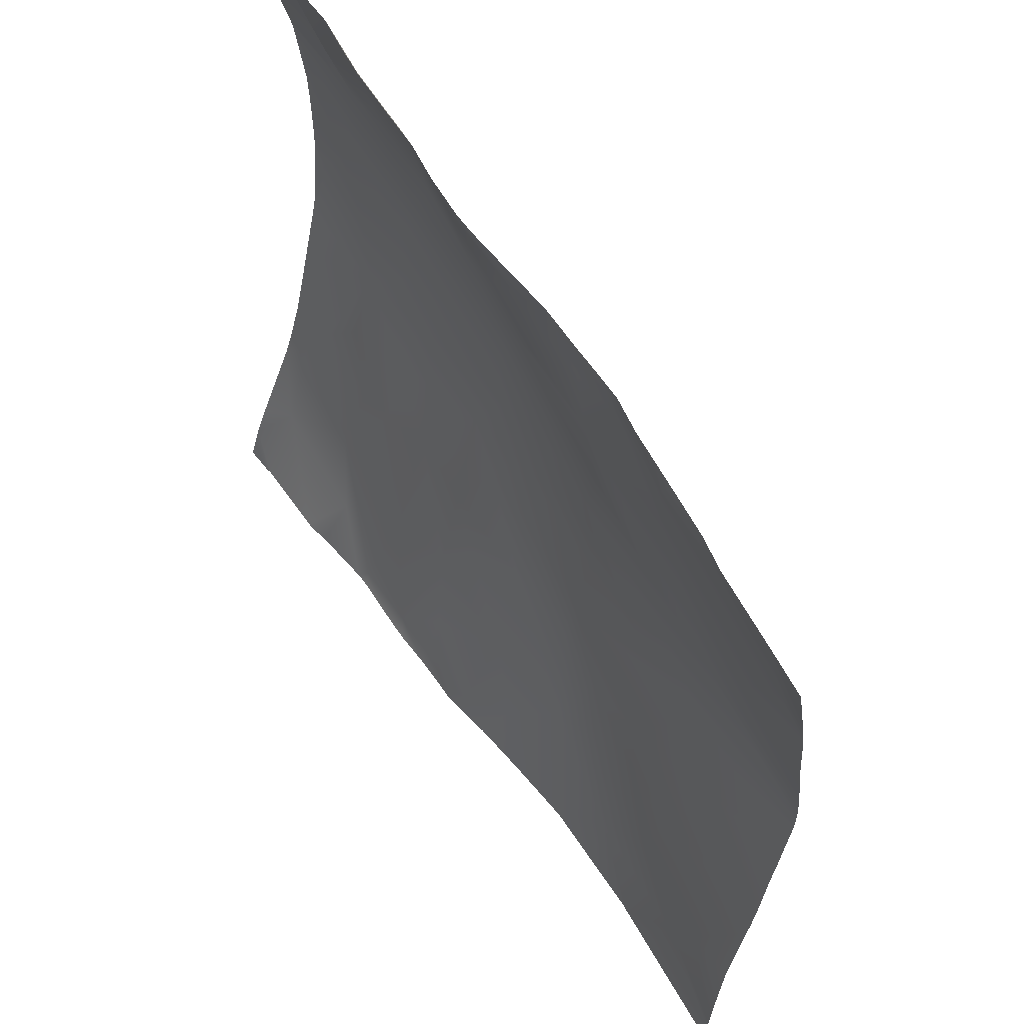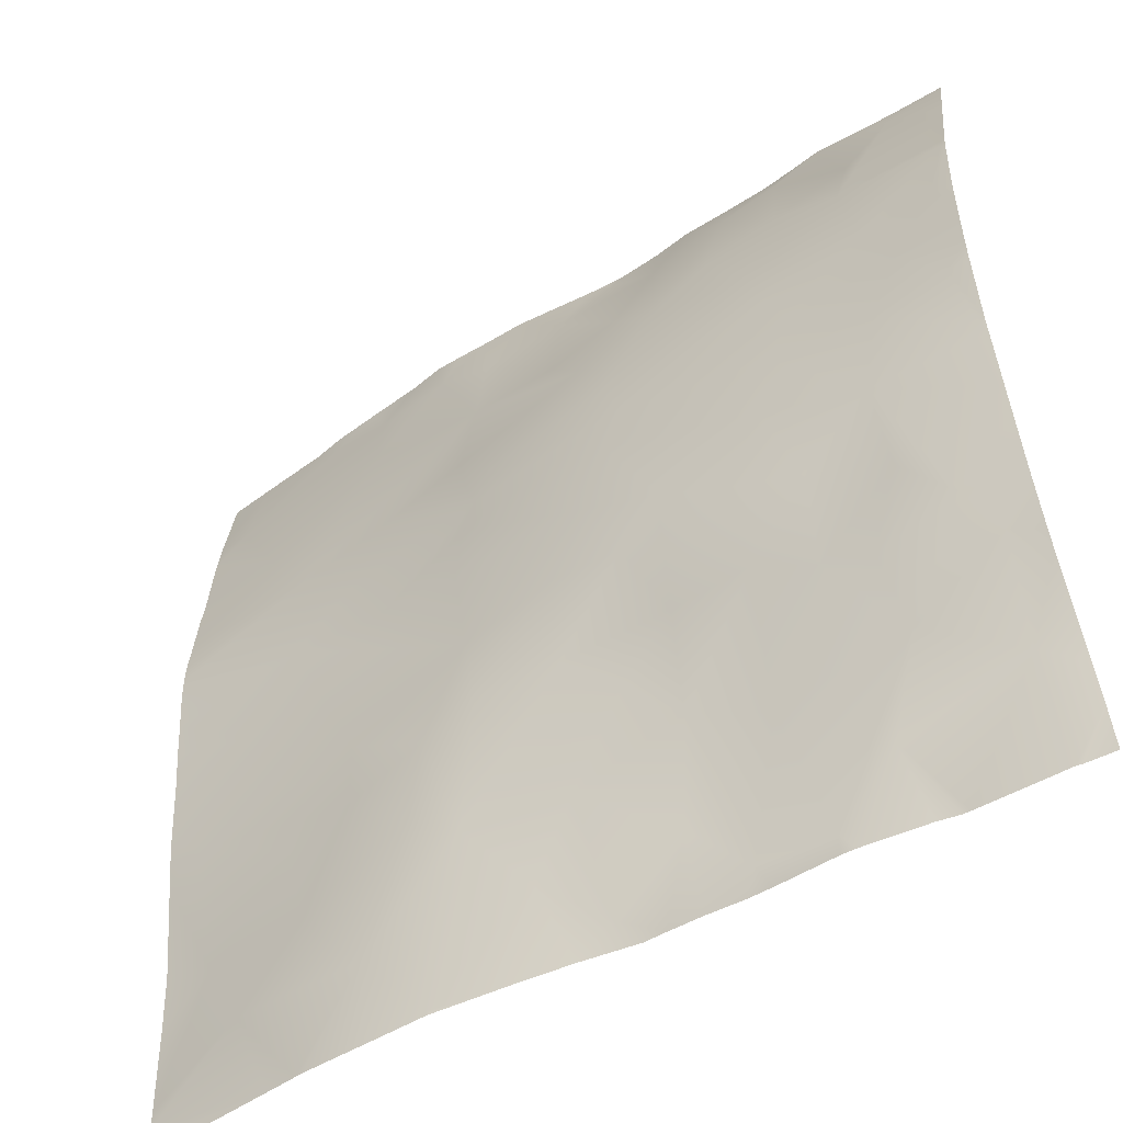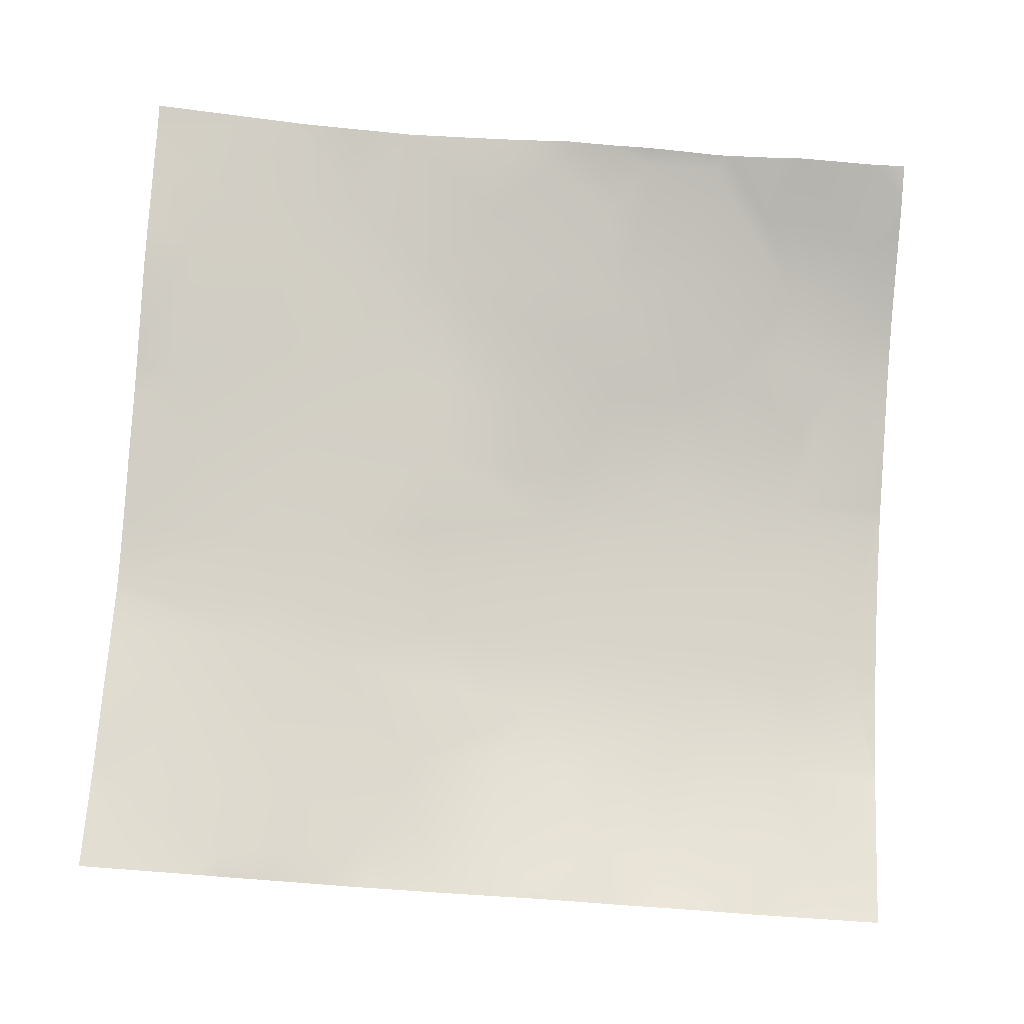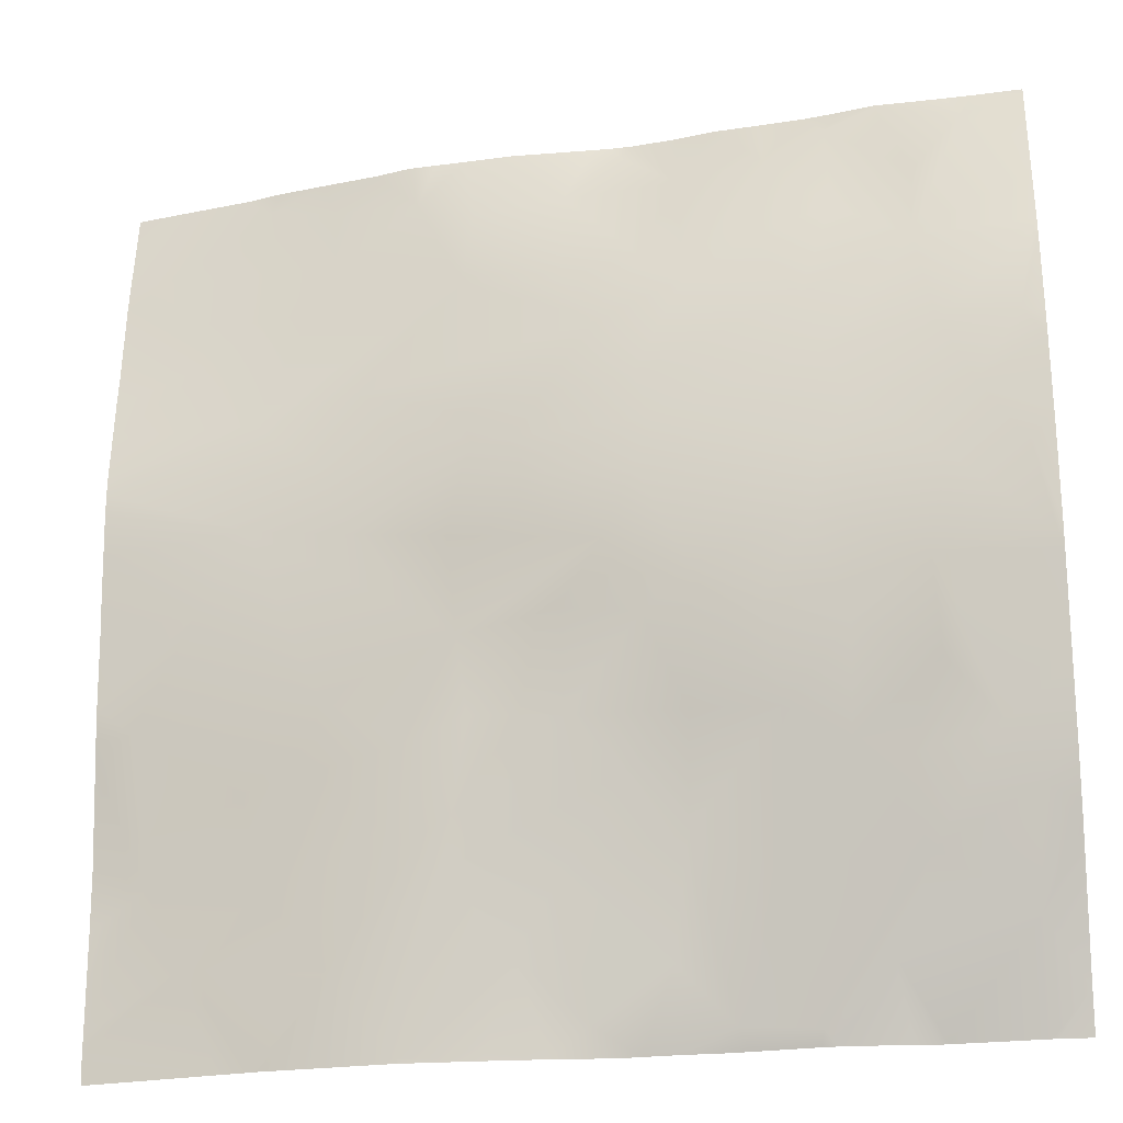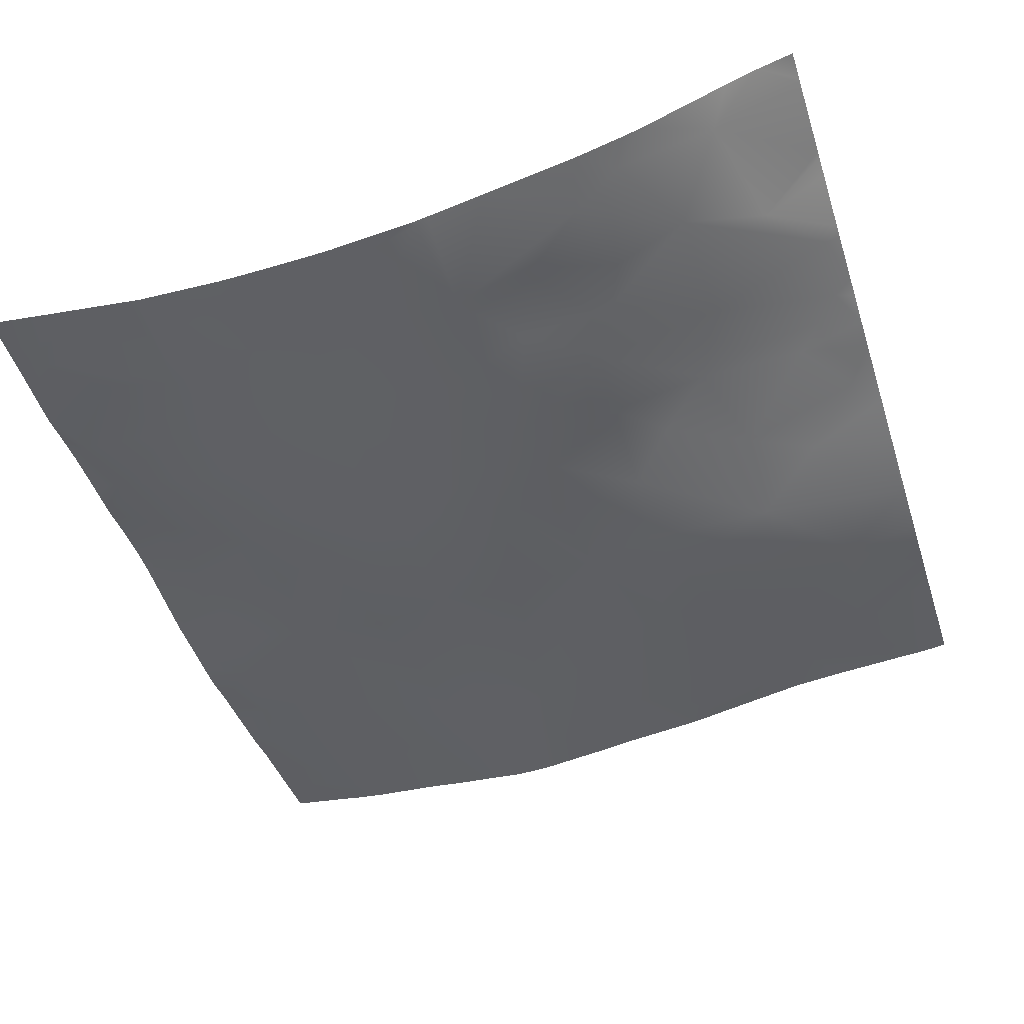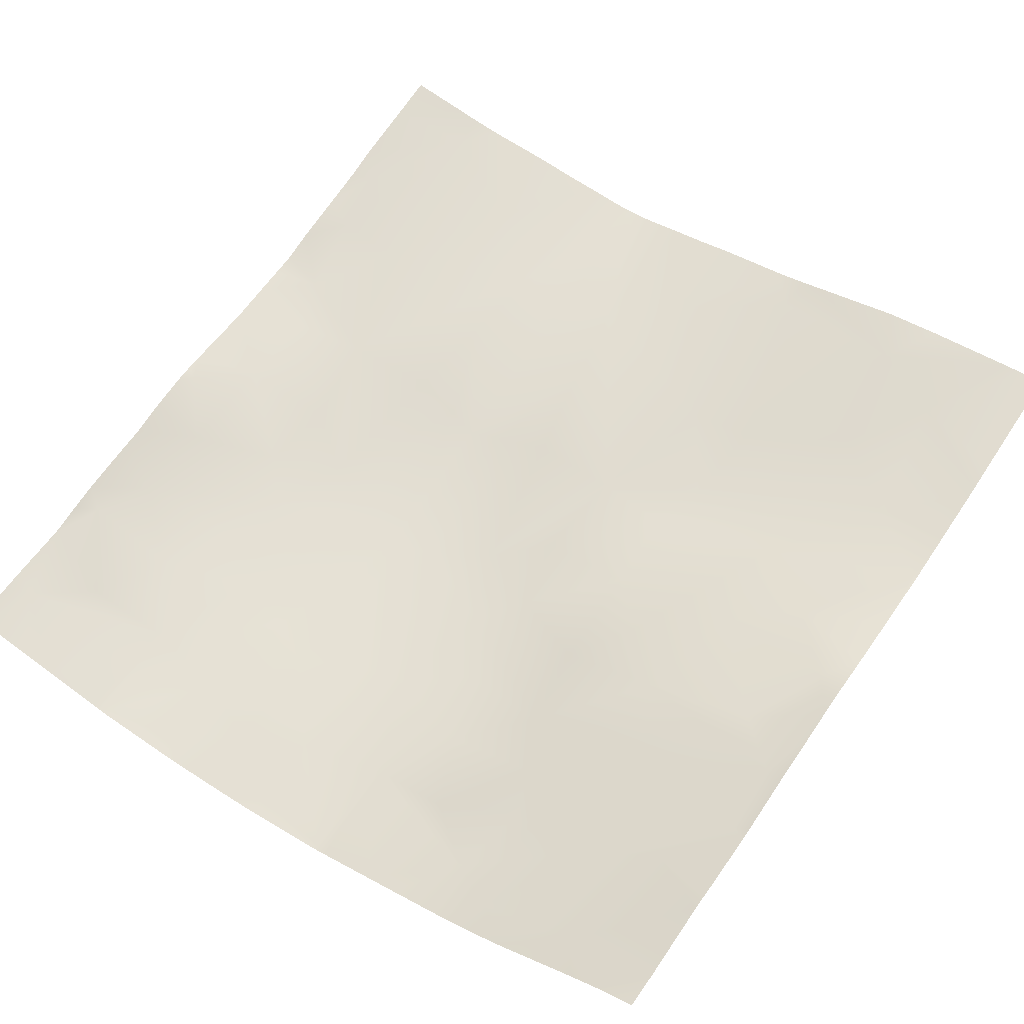
<metadata>
{"format":"obj","ext":"obj","renderer":"f3d","projection":"perspective","resolution":1024,"background":"white","views":[{"elev":62.2,"azim":-129.3,"up":"+Z"},{"elev":-52.3,"azim":27.6,"up":"+Z"},{"elev":75.9,"azim":3.5,"up":"+Y"},{"elev":-24.8,"azim":7.3,"up":"+Z"},{"elev":-52.8,"azim":107.7,"up":"+Y"},{"elev":56.2,"azim":124.1,"up":"+Y"}]}
</metadata>
<code>
o lod_0_345_Cube
v 950.9 -23.52 -504.8
v 946.2 -22.92 -512
v 942.9 -22.36 -504.8
v 934.5 -21.34 -512
v 952.6 -22.78 -495.8
v 931.5 -21.05 -506.8
v 915.1 -19.42 -512
v 941 -21.66 -494.8
v 913.2 -19.11 -506.9
v 929.9 -20.38 -499.9
v 895.6 -15.76 -508.3
v 896.8 -16 -512
v 918.4 -18.78 -496.4
v 884.5 -12.98 -504.2
v 909.9 -18.11 -500
v 894.3 -14.96 -502.6
v 873.4 -11.35 -506
v 895.2 -13.94 -492.4
v 867.8 -9.542 -497.6
v 905.5 -15.96 -493.8
v 881.3 -11.1 -487.7
v 913.6 -17.37 -492.3
v 896.3 -13.68 -484.1
v 905.8 -14.49 -483.3
v 917.7 -15.51 -483
v 890.2 -12.81 -481.9
v 911.6 -13.21 -477.9
v 880.9 -10.19 -480.5
v 861.6 -7.465 -486.2
v 873.5 -8.624 -479.1
v 926.5 -17.3 -482.1
v 925.3 -19.23 -492.4
v 933.3 -19.35 -489.4
v 932.9 -16.96 -479
v 941.6 -19.12 -485.7
v 946.8 -18.57 -479.1
v 938.1 -17.39 -476.8
v 950.9 -23.52 -519.2
v 942.9 -22.36 -519.2
v 952.6 -22.78 -528.2
v 931.5 -21.05 -517.2
v 941 -21.66 -529.2
v 913.2 -19.11 -517.1
v 929.9 -20.38 -524.1
v 895.6 -15.76 -515.7
v 918.4 -18.78 -527.6
v 884.5 -12.98 -519.8
v 880.6 -12.41 -512
v 909.9 -18.11 -524
v 894.3 -14.96 -521.4
v 873.4 -11.35 -518
v 895.2 -13.94 -531.6
v 867.8 -9.542 -526.4
v 905.5 -15.96 -530.2
v 881.3 -11.1 -536.3
v 913.6 -17.37 -531.7
v 896.3 -13.68 -539.9
v 905.8 -14.49 -540.7
v 917.7 -15.51 -541
v 890.2 -12.81 -542.1
v 893.9 -11.13 -554.4
v 911.6 -13.21 -546.1
v 880.9 -10.19 -543.5
v 888.2 -11.27 -550.2
v 861.6 -7.465 -537.8
v 875.7 -8.607 -554.9
v 873.5 -8.624 -544.9
v 882.7 -8.739 -563.5
v 863.6 -5.257 -553.3
v 867.7 -5.957 -561.6
v 889.3 -7.722 -571.4
v 900.4 -9.035 -562.5
v 905.4 -11.21 -555.1
v 917.2 -12.5 -552.1
v 907.4 -7.785 -568.9
v 915.6 -10.25 -564.1
v 921.1 -8.642 -569.7
v 926.5 -17.3 -541.9
v 925.4 -12.06 -555.8
v 925.3 -19.23 -531.6
v 933.3 -19.35 -534.6
v 932.9 -16.96 -545
v 941.6 -19.12 -538.3
v 946.8 -18.57 -544.9
v 938.1 -17.39 -547.2
v 939.7 -14.97 -555.5
v 929 -9.332 -570.3
v 949.7 -17.15 -550.5
v 935.7 -11.41 -564.5
v 949 -13.12 -561.6
v 953.1 -18.67 -477.6
v 953.1 -18.36 -476.6
v 948.1 -17.92 -476.6
v 953.1 -20.17 -484.1
v 953.1 -22.83 -495.9
v 953.1 -22.48 -494.3
v 953.1 -22.91 -496.6
v 953.1 -23.79 -505.4
v 953.1 -23.87 -508.2
v 953.1 -23.87 -515.9
v 953.1 -23.79 -518.6
v 953.1 -22.91 -527.4
v 953.1 -22.83 -528.1
v 953.1 -22.48 -529.7
v 953.1 -21.03 -536.1
v 953.1 -20.17 -539.9
v 953.1 -18.67 -546.4
v 953.1 -17.95 -548.8
v 953.1 -16.91 -552.1
v 945.1 -17.7 -476.6
v 938.2 -17.34 -476.6
v 934.5 -16.5 -476.6
v 931.2 -15.85 -476.6
v 953.1 -21.03 -487.9
v 953.1 -23.89 -512
v 953.1 -16.14 -554.3
v 953.1 -11.72 -564.1
v 926.1 -15.21 -476.6
v 921.5 -14.69 -476.6
v 910.6 -12.91 -476.6
v 912.9 -13.05 -476.6
v 917.4 -13.76 -476.6
v 908.6 -12.87 -476.6
v 895 -12.35 -476.6
v 899.9 -12.84 -476.6
v 891.8 -12.09 -476.6
v 888.9 -11.81 -476.6
v 885.2 -10.82 -476.6
v 879.2 -9.648 -476.6
v 874.1 -8.62 -476.6
v 870.5 -7.616 -476.6
v 857.8 -9.388 -514.2
v 857.8 -9.433 -512
v 857.8 -9.388 -509.8
v 862.8 -6.092 -476.6
v 857.8 -5.066 -476.6
v 857.8 -6.28 -483.8
v 857.8 -6.651 -485.8
v 857.8 -7.915 -497.5
v 857.8 -8.447 -501.2
v 857.8 -7.154 -489.4
v 857.8 -8.872 -505.3
v 857.8 -8.872 -518.7
v 857.8 -8.447 -522.8
v 857.8 -7.915 -526.5
v 857.8 -7.154 -534.6
v 857.8 -6.28 -540.2
v 857.8 -4.493 -550.8
v 857.8 -6.651 -538.2
v 857.8 -3.474 -569
v 857.8 -3.533 -567.1
v 857.8 -4.024 -557.1
v 953.1 -10.21 -567.7
v 953.1 -8.855 -571.9
v 950 -8.798 -571.9
v 949.3 -8.857 -571.9
v 940.1 -8.185 -571.9
v 939.3 -8.162 -571.9
v 937.1 -8.421 -571.9
v 930.2 -8.647 -571.9
v 922.2 -7.791 -571.9
v 919.7 -7.56 -571.9
v 928.6 -8.567 -571.9
v 903.6 -7.401 -571.9
v 897.3 -7.579 -571.9
v 912.1 -7.175 -571.9
v 909.8 -6.956 -571.9
v 915.8 -7.449 -571.9
v 889.6 -7.645 -571.9
v 889.3 -7.649 -571.9
v 882.4 -6.931 -571.9
v 875.8 -6.269 -571.9
v 875.1 -6.121 -571.9
v 871.7 -5.552 -571.9
v 859.7 -3.479 -571.9
v 857.8 -3.362 -570.1
v 857.8 -3.293 -570.7
v 857.8 -3.166 -571.9
f 1 98 99
f 2 99 115
f 2 3 1
f 4 3 2
f 1 97 98
f 3 5 1
f 5 95 97
f 4 6 3
f 7 6 4
f 3 8 5
f 6 8 3
f 8 96 5
f 7 9 6
f 6 10 8
f 9 10 6
f 7 11 9
f 12 11 7
f 13 10 9
f 14 11 12
f 48 14 12
f 11 15 9
f 15 13 9
f 14 16 11
f 11 16 15
f 48 17 14
f 133 17 48
f 16 14 18
f 17 18 14
f 16 18 15
f 15 18 20
f 19 21 17
f 17 21 18
f 15 20 22
f 15 22 13
f 18 23 20
f 20 24 22
f 20 23 24
f 13 22 25
f 22 24 25
f 18 26 23
f 18 21 26
f 23 125 24
f 26 124 23
f 24 27 25
f 24 123 27
f 28 26 21
f 128 26 28
f 29 28 21
f 19 29 21
f 28 129 128
f 29 30 28
f 30 129 28
f 29 131 30
f 27 120 121
f 121 25 27
f 25 119 31
f 13 25 31
f 13 31 32
f 10 13 32
f 32 33 10
f 32 31 33
f 10 33 8
f 33 31 34
f 31 113 34
f 33 35 8
f 33 34 35
f 35 36 8
f 34 37 35
f 35 37 36
f 36 114 8
f 112 37 34
f 37 110 36
f 34 113 112
f 36 91 94
f 36 110 93
f 93 91 36
f 29 138 137
f 38 100 101
f 2 100 38
f 2 38 39
f 4 2 39
f 38 102 40
f 39 38 40
f 40 102 103
f 4 39 41
f 7 4 41
f 39 40 42
f 41 39 42
f 104 42 40
f 7 41 43
f 41 42 44
f 43 41 44
f 7 43 45
f 12 7 45
f 46 43 44
f 47 12 45
f 48 12 47
f 45 43 49
f 49 43 46
f 47 45 50
f 45 49 50
f 48 47 51
f 51 133 48
f 50 52 47
f 51 47 52
f 50 49 52
f 49 54 52
f 53 51 55
f 51 52 55
f 49 56 54
f 49 46 56
f 52 54 57
f 54 56 58
f 54 58 57
f 46 59 56
f 56 59 58
f 52 57 60
f 52 60 55
f 57 58 61
f 60 57 61
f 58 59 62
f 58 62 61
f 63 55 60
f 64 60 61
f 63 60 64
f 65 55 63
f 53 55 65
f 63 64 66
f 65 63 67
f 67 63 66
f 66 64 68
f 64 61 68
f 69 67 66
f 65 67 69
f 70 66 68
f 69 66 70
f 68 61 71
f 68 173 70
f 68 171 172
f 70 151 69
f 174 176 150
f 61 72 71
f 61 73 72
f 61 62 73
f 71 165 169
f 62 74 73
f 62 59 74
f 72 73 75
f 72 164 165
f 73 76 75
f 73 74 76
f 75 166 167
f 75 167 164
f 74 77 76
f 76 168 166
f 59 78 74
f 46 78 59
f 74 79 77
f 74 78 79
f 46 80 78
f 44 80 46
f 80 44 81
f 80 81 78
f 44 42 81
f 81 82 78
f 78 82 79
f 81 42 83
f 81 83 82
f 83 42 84
f 82 83 85
f 83 84 85
f 105 84 42
f 82 85 86
f 85 84 86
f 82 86 79
f 84 106 107
f 79 86 87
f 77 79 87
f 84 88 86
f 107 88 84
f 86 89 87
f 86 88 90
f 86 90 89
f 88 108 109
f 88 116 90
f 90 116 117
f 89 157 158
f 153 155 156
f 90 156 157
f 89 158 159
f 89 160 87
f 87 160 163
f 87 161 77
f 77 161 162
f 65 147 149
f 137 135 29
f 127 126 26
f 143 51 53
f 141 19 139
f 141 138 29
f 175 178 177
f 103 104 40
f 140 139 19
f 144 143 53
f 170 171 71
f 176 175 177
f 142 17 134
f 152 148 69
f 146 53 65
f 119 118 31
f 147 69 148
f 149 146 65
f 131 130 30
f 162 168 77
f 142 140 19
f 145 144 53
f 96 95 5
f 153 154 155
f 169 170 71
f 123 120 27
f 151 152 69
f 2 1 99
f 1 5 97
f 8 114 96
f 133 134 17
f 23 124 125
f 26 126 124
f 24 125 123
f 128 127 26
f 30 130 129
f 29 135 131
f 121 122 25
f 25 122 119
f 31 118 113
f 36 94 114
f 112 111 37
f 37 111 110
f 93 92 91
f 2 115 100
f 38 101 102
f 104 105 42
f 51 132 133
f 68 172 173
f 68 71 171
f 70 150 151
f 150 70 174
f 70 173 174
f 71 72 165
f 72 75 164
f 75 76 166
f 76 77 168
f 105 106 84
f 107 108 88
f 88 109 116
f 89 90 157
f 156 90 153
f 90 117 153
f 89 159 160
f 87 163 161
f 137 136 135
f 143 132 51
f 141 29 19
f 176 174 175
f 142 19 17
f 146 145 53
f 147 65 69

</code>
